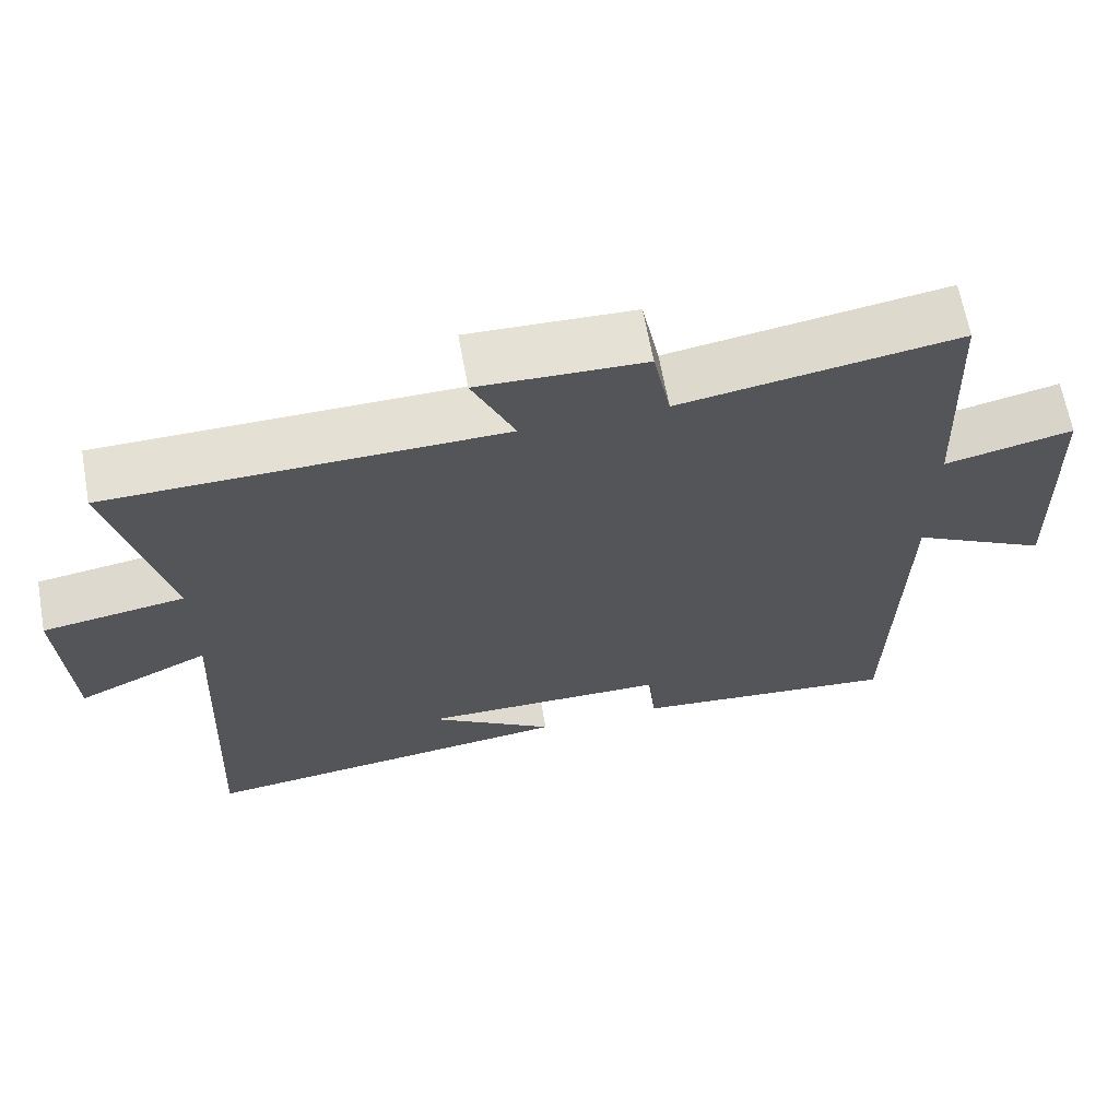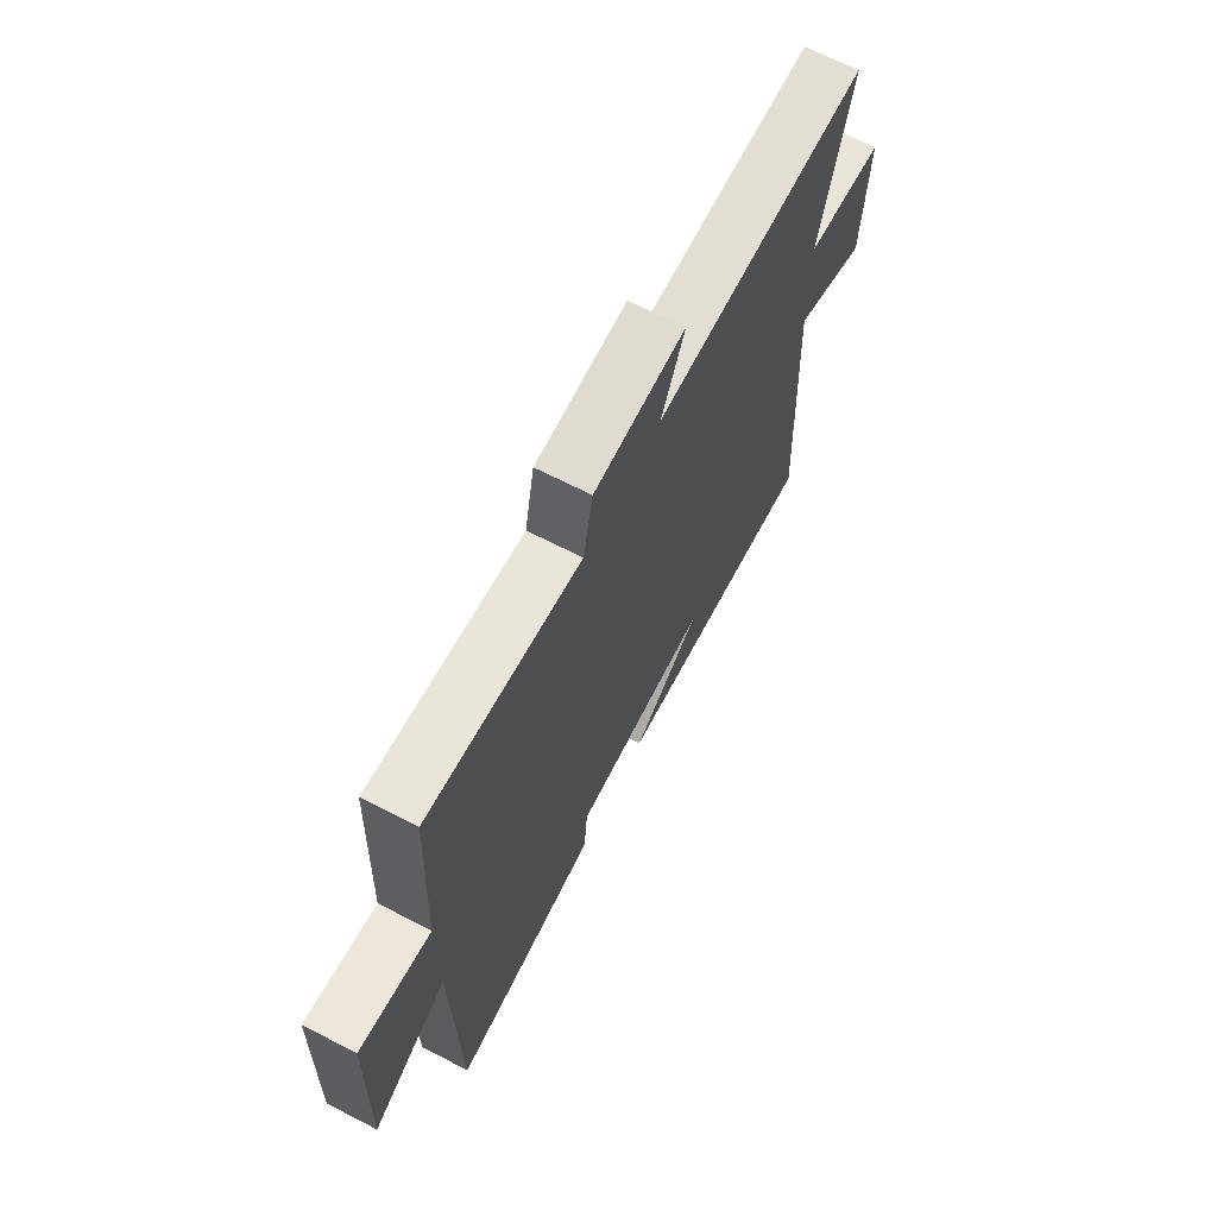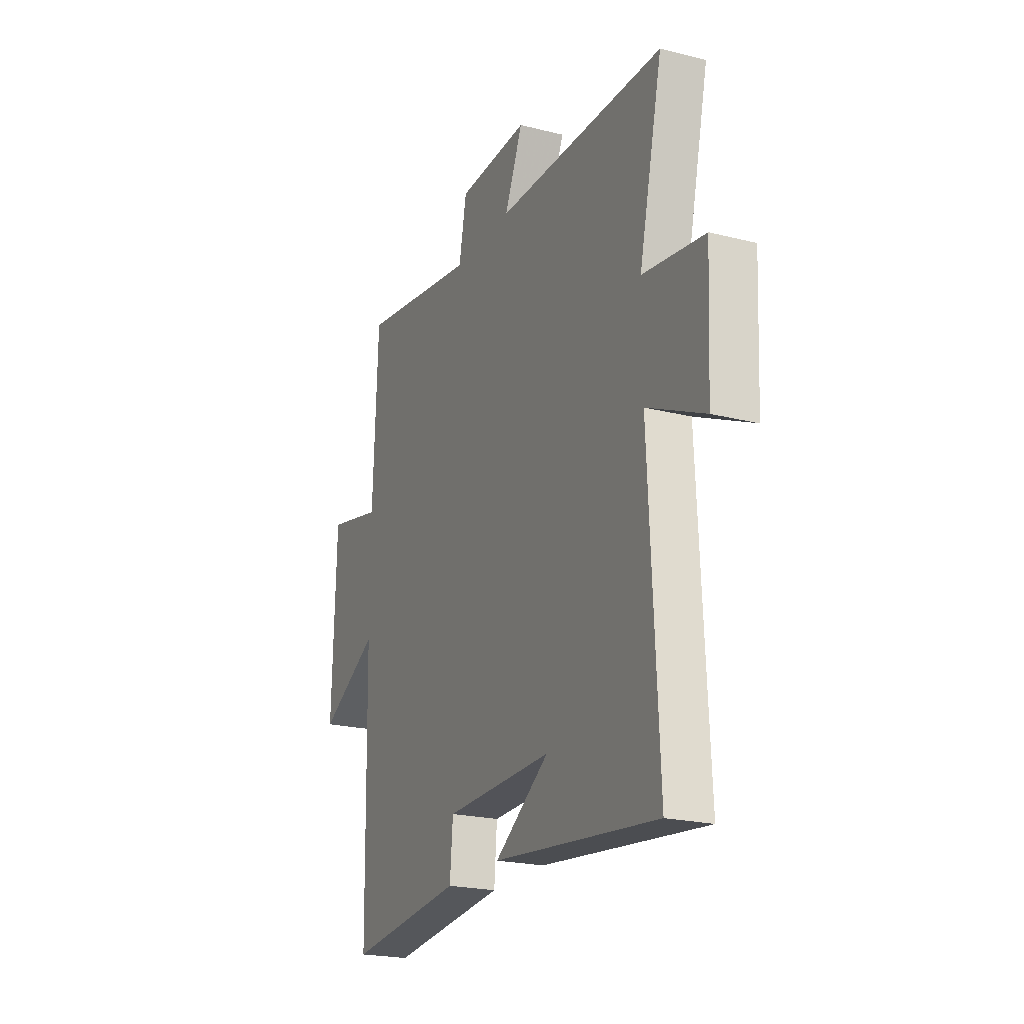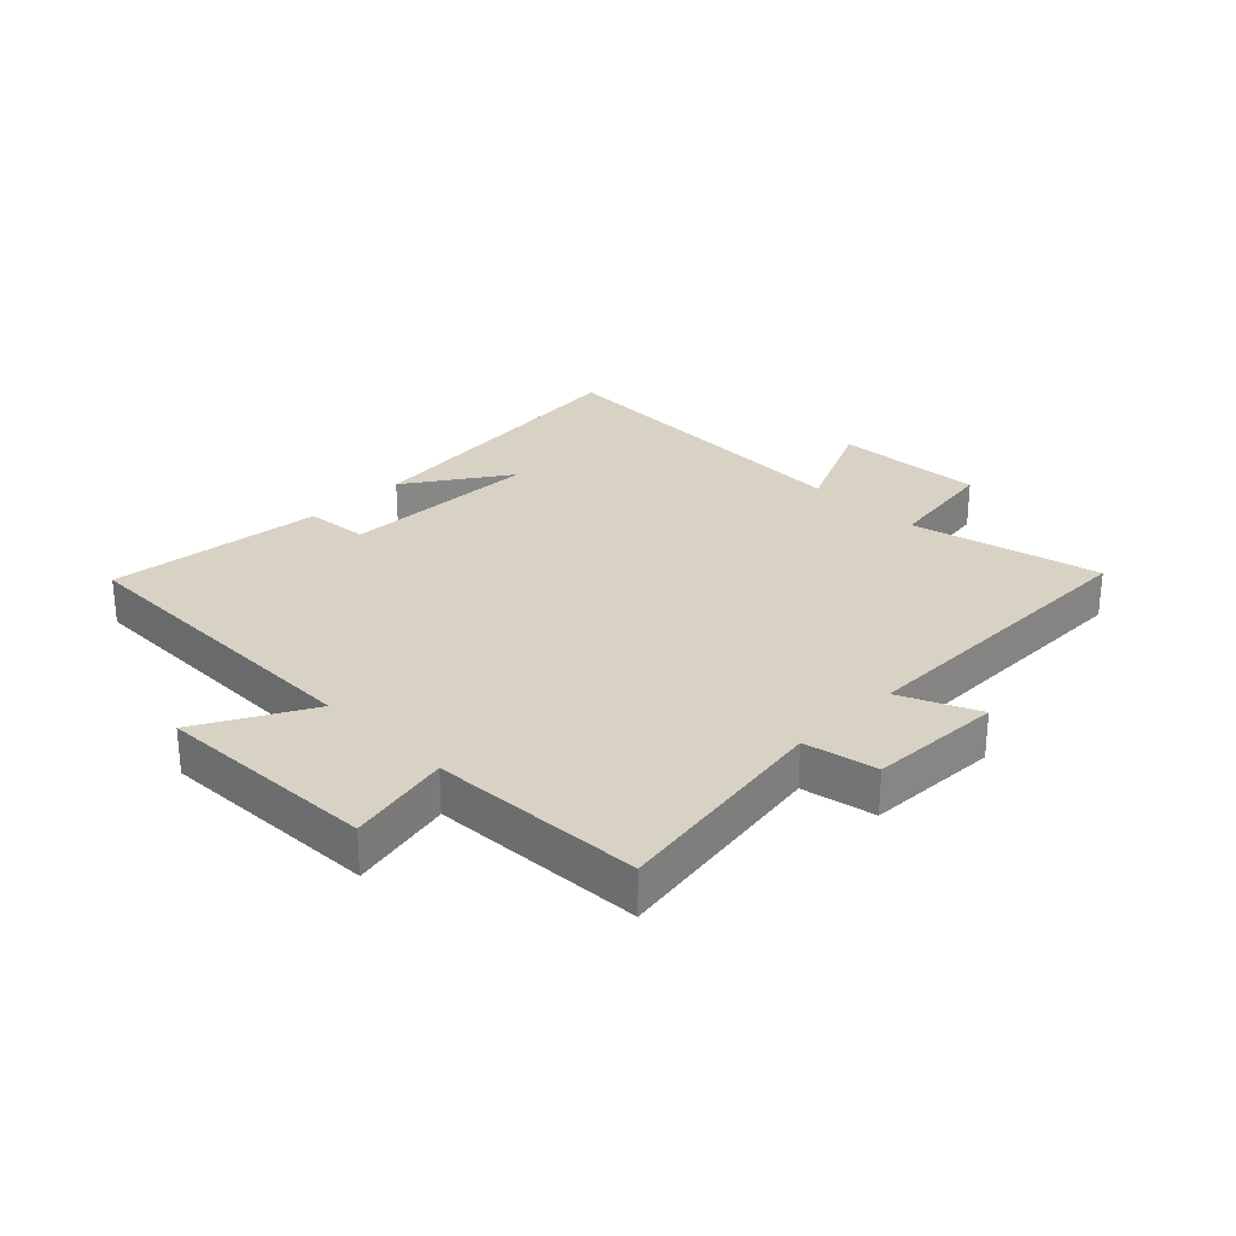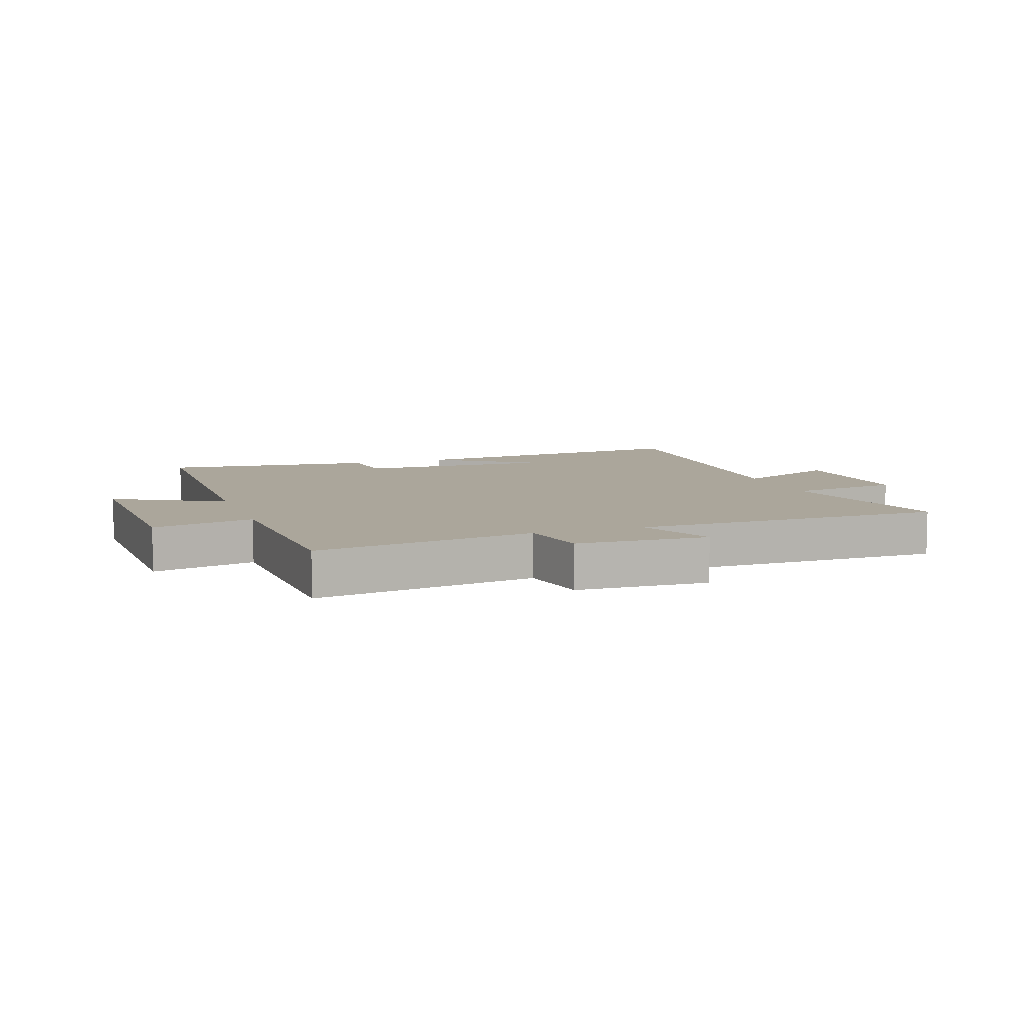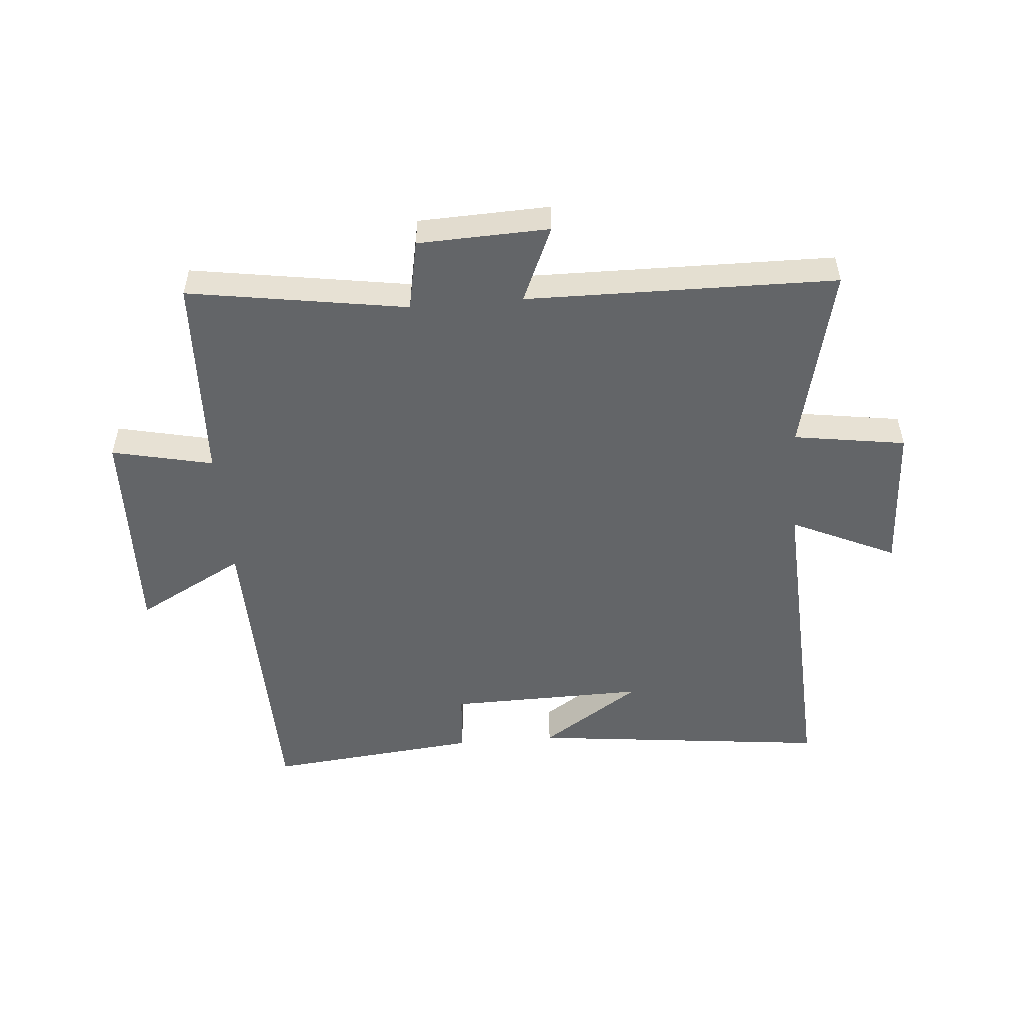
<metadata>
{"format":"obj","ext":"obj","renderer":"f3d","projection":"perspective","resolution":1024,"background":"white","views":[{"elev":65.5,"azim":169.7,"up":"+Z"},{"elev":68.0,"azim":-62.8,"up":"+Z"},{"elev":-21.8,"azim":66.0,"up":"+Z"},{"elev":27.7,"azim":-45.0,"up":"+Y"},{"elev":8.0,"azim":-19.1,"up":"+Y"},{"elev":-51.4,"azim":4.8,"up":"+Y"}]}
</metadata>
<code>
v -0.485 0.07 0.557
v -0.124 0.07 0.5
v -0.101 0.07 0.618
v 0.115 0.07 0.626
v 0.06 0.07 0.5
v 0.571 0.07 0.493
v 0.5 0.07 0.185
v 0.685 0.07 0.157
v 0.673 0.07 -0.087
v 0.5 0.07 -0.007
v 0.527 0.07 -0.556
v 0.031 0.07 -0.5
v 0.196 0.07 -0.39
v -0.13 0.07 -0.396
v -0.139 0.07 -0.5
v -0.49 0.07 -0.536
v -0.5 0.07 -0.013
v -0.679 0.07 -0.11
v -0.667 0.07 0.25
v -0.5 0.07 0.213
v -0.485 0 0.557
v -0.124 0 0.5
v -0.101 0 0.618
v 0.115 0 0.626
v 0.06 0 0.5
v 0.571 0 0.493
v 0.5 0 0.185
v 0.685 0 0.157
v 0.673 0 -0.087
v 0.5 0 -0.007
v 0.527 0 -0.556
v 0.031 0 -0.5
v 0.196 0 -0.39
v -0.13 0 -0.396
v -0.139 0 -0.5
v -0.49 0 -0.536
v -0.5 0 -0.013
v -0.679 0 -0.11
v -0.667 0 0.25
v -0.5 0 0.213
f 17 18 19 20
f 20 1 2
f 17 20 2
f 16 17 2
f 15 16 2
f 14 15 2
f 13 14 2 3
f 11 12 13
f 10 11 13 3
f 7 8 9 10
f 5 6 7
f 5 7 10
f 3 4 5
f 3 5 10
f 40 39 38 37
f 22 21 40
f 22 40 37
f 22 37 36
f 22 36 35
f 22 35 34
f 23 22 34 33
f 33 32 31
f 23 33 31 30
f 30 29 28 27
f 27 26 25
f 30 27 25
f 25 24 23
f 30 25 23
f 1 21 22 2
f 2 22 23 3
f 3 23 24 4
f 4 24 25 5
f 5 25 26 6
f 6 26 27 7
f 7 27 28 8
f 8 28 29 9
f 9 29 30 10
f 10 30 31 11
f 11 31 32 12
f 12 32 33 13
f 13 33 34 14
f 14 34 35 15
f 15 35 36 16
f 16 36 37 17
f 17 37 38 18
f 18 38 39 19
f 19 39 40 20
f 20 40 21 1

</code>
